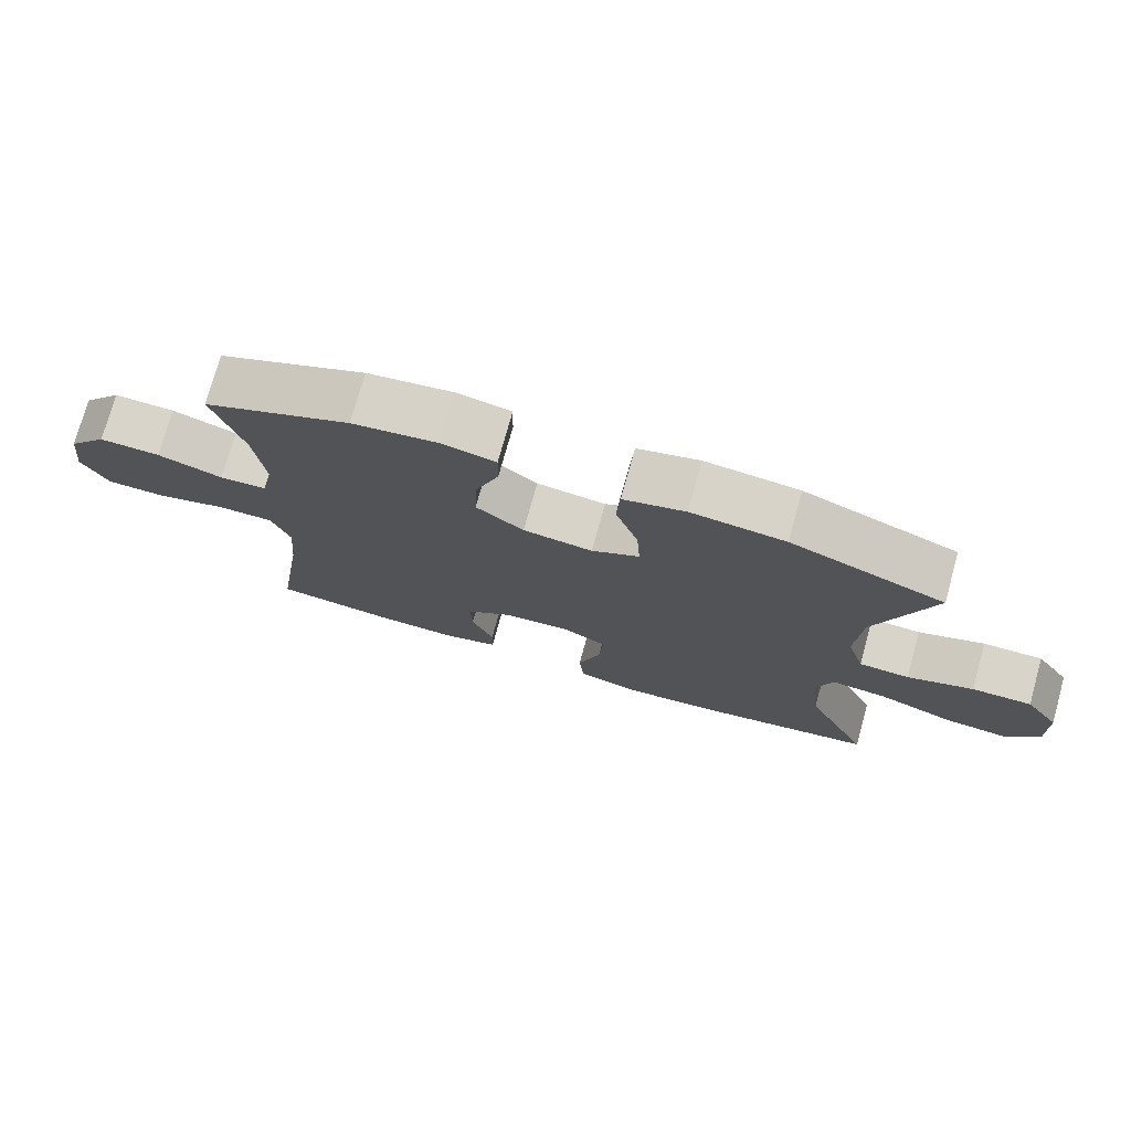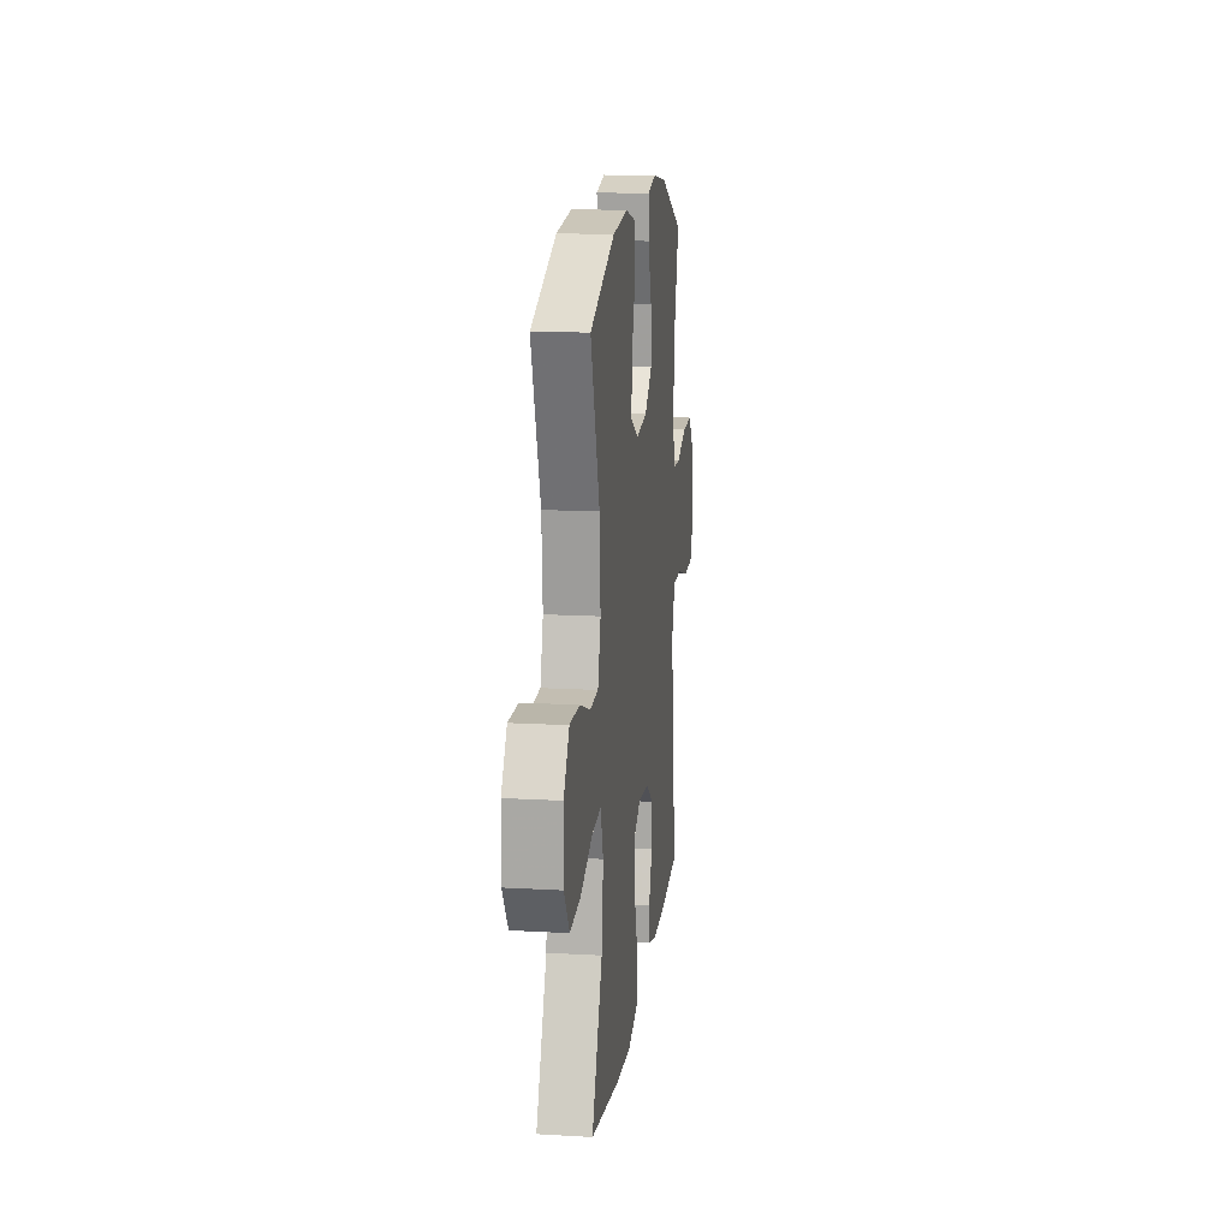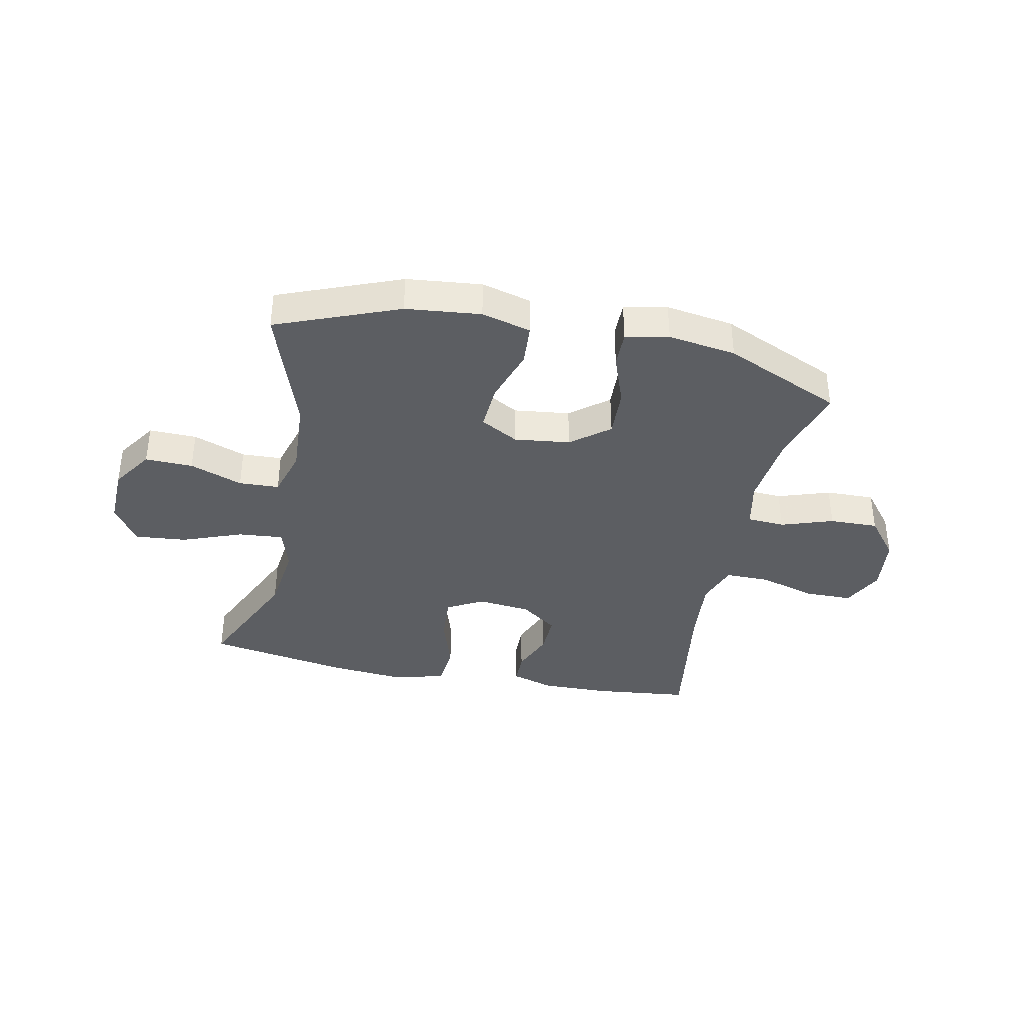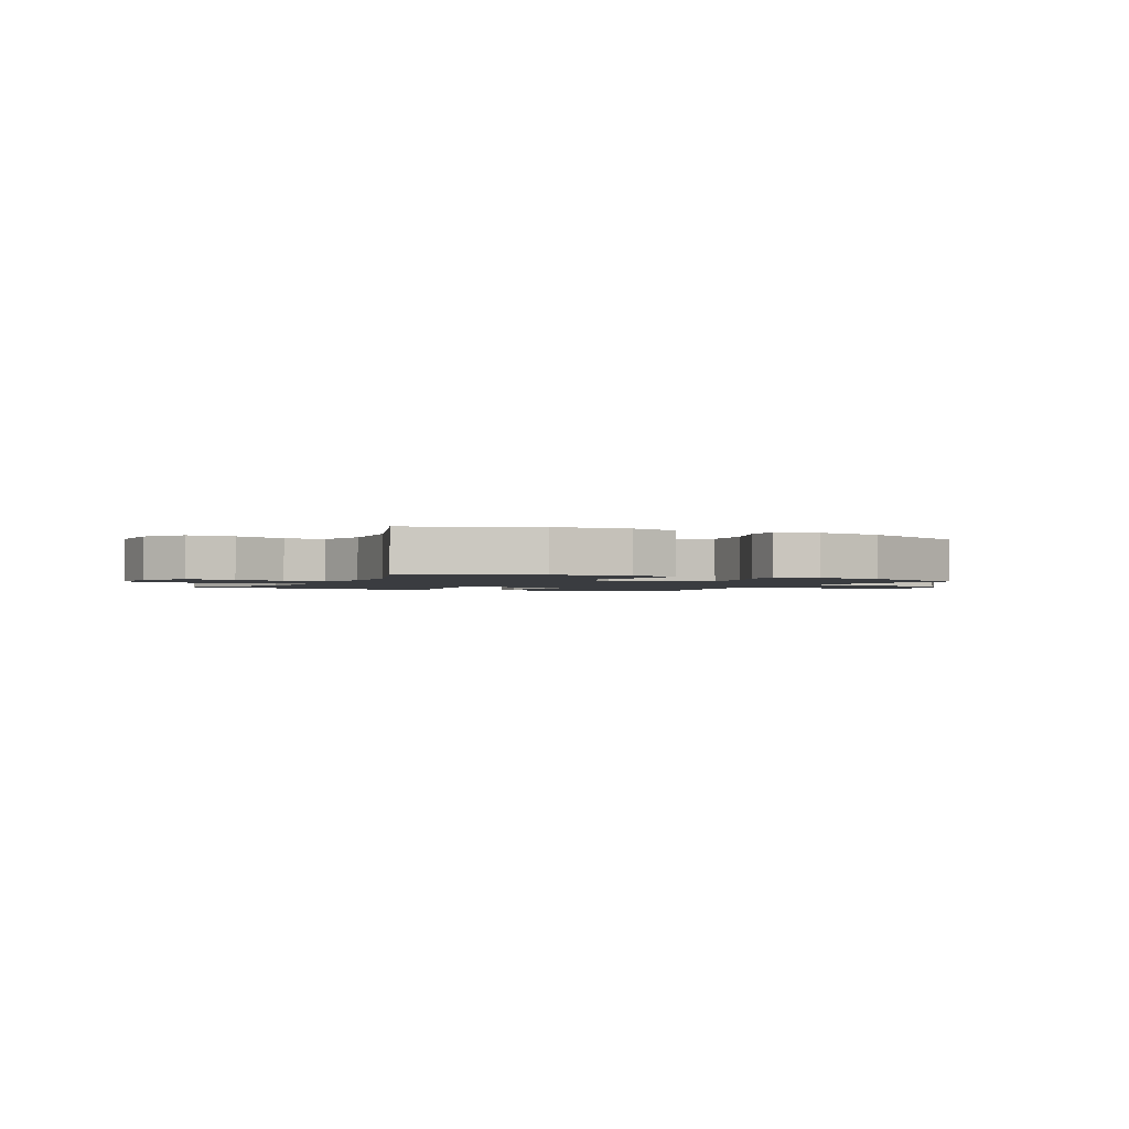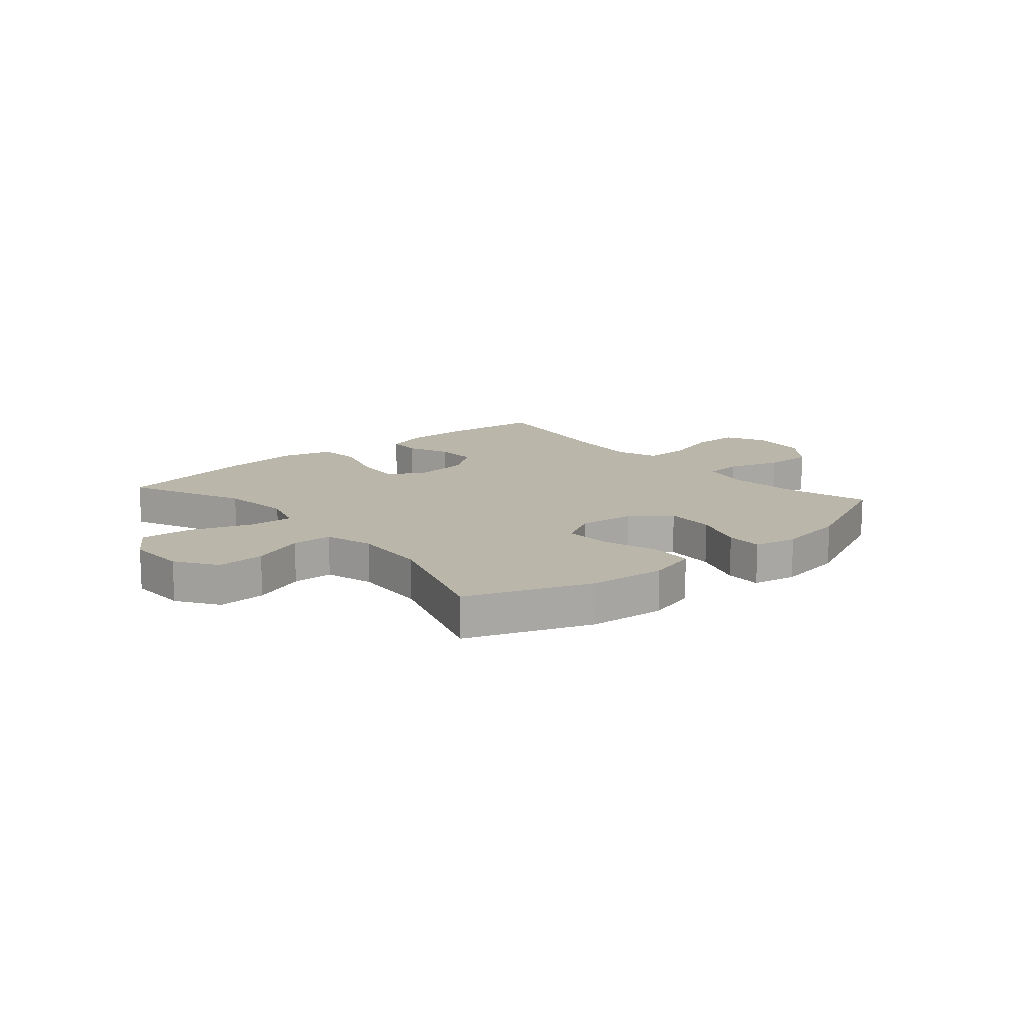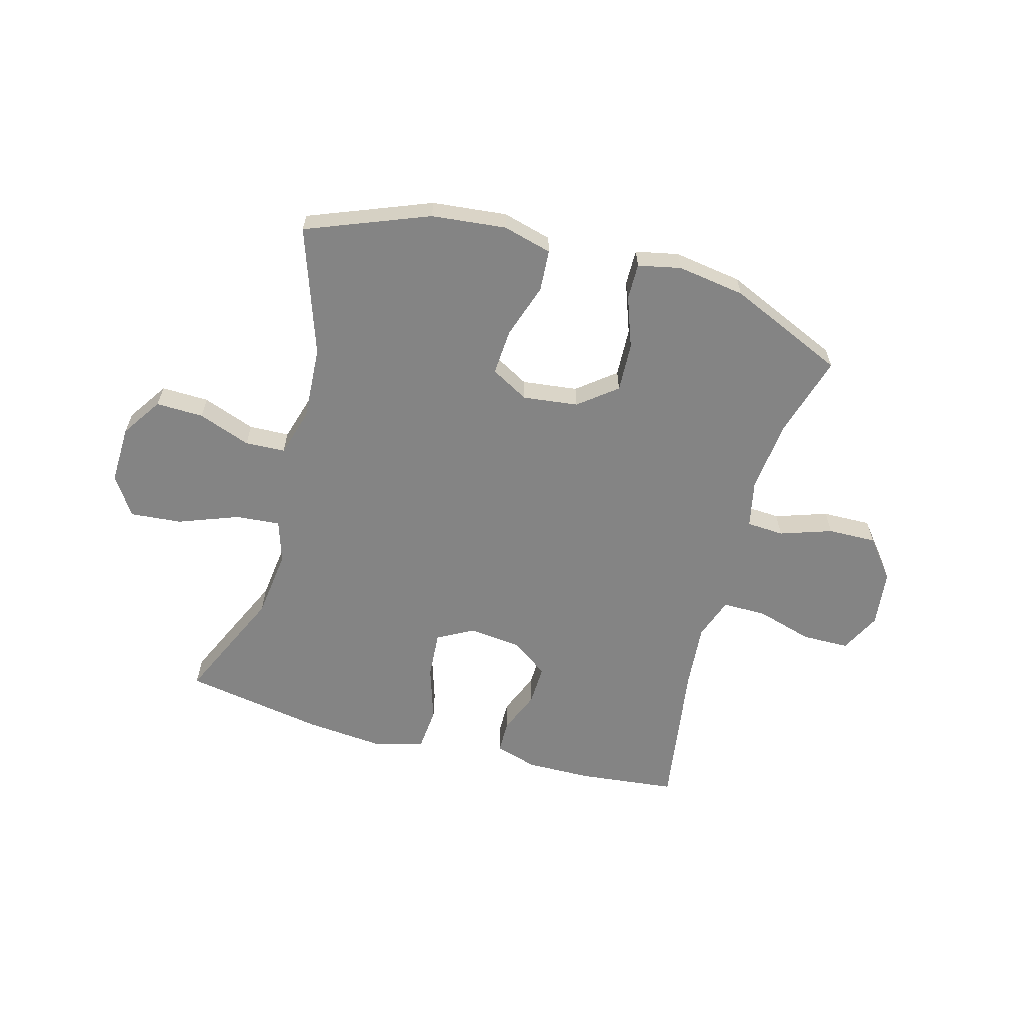
<metadata>
{"format":"obj","ext":"obj","renderer":"f3d","projection":"perspective","resolution":1024,"background":"white","views":[{"elev":75.4,"azim":-164.4,"up":"+Z"},{"elev":15.1,"azim":-83.0,"up":"+Z"},{"elev":-37.5,"azim":-11.7,"up":"+Y"},{"elev":-1.8,"azim":-26.3,"up":"+Y"},{"elev":14.0,"azim":-40.8,"up":"+Y"},{"elev":-61.4,"azim":-15.4,"up":"+Y"}]}
</metadata>
<code>
v -0.5 0.07 -0.5
v -0.408 0.07 -0.297
v -0.393 0.07 -0.175
v -0.417 0.07 -0.099
v -0.496 0.07 -0.106
v -0.602 0.07 -0.146
v -0.693 0.07 -0.154
v -0.739 0.07 -0.085
v -0.736 0.07 0.019
v -0.688 0.07 0.091
v -0.604 0.07 0.089
v -0.511 0.07 0.055
v -0.44 0.07 0.058
v -0.415 0.07 0.143
v -0.423 0.07 0.274
v -0.5 0.07 0.5
v -0.284 0.07 0.585
v -0.152 0.07 0.599
v -0.065 0.07 0.576
v -0.06 0.07 0.502
v -0.092 0.07 0.405
v -0.097 0.07 0.323
v -0.03 0.07 0.286
v 0.068 0.07 0.298
v 0.135 0.07 0.351
v 0.131 0.07 0.438
v 0.098 0.07 0.529
v 0.097 0.07 0.593
v 0.173 0.07 0.609
v 0.293 0.07 0.591
v 0.5 0.07 0.5
v 0.458 0.07 0.356
v 0.444 0.07 0.227
v 0.462 0.07 0.142
v 0.528 0.07 0.138
v 0.62 0.07 0.169
v 0.706 0.07 0.171
v 0.762 0.07 0.101
v 0.774 0.07 0
v 0.738 0.07 -0.072
v 0.654 0.07 -0.073
v 0.554 0.07 -0.044
v 0.476 0.07 -0.044
v 0.45 0.07 -0.118
v 0.46 0.07 -0.234
v 0.5 0.07 -0.5
v 0.328 0.07 -0.519
v 0.211 0.07 -0.521
v 0.136 0.07 -0.498
v 0.135 0.07 -0.44
v 0.166 0.07 -0.364
v 0.168 0.07 -0.292
v 0.103 0.07 -0.245
v 0.009 0.07 -0.235
v -0.055 0.07 -0.27
v -0.049 0.07 -0.354
v -0.017 0.07 -0.454
v -0.024 0.07 -0.53
v -0.114 0.07 -0.555
v -0.25 0.07 -0.543
v -0.5 0 -0.5
v -0.408 0 -0.297
v -0.393 0 -0.175
v -0.417 0 -0.099
v -0.496 0 -0.106
v -0.602 0 -0.146
v -0.693 0 -0.154
v -0.739 0 -0.085
v -0.736 0 0.019
v -0.688 0 0.091
v -0.604 0 0.089
v -0.511 0 0.055
v -0.44 0 0.058
v -0.415 0 0.143
v -0.423 0 0.274
v -0.5 0 0.5
v -0.284 0 0.585
v -0.152 0 0.599
v -0.065 0 0.576
v -0.06 0 0.502
v -0.092 0 0.405
v -0.097 0 0.323
v -0.03 0 0.286
v 0.068 0 0.298
v 0.135 0 0.351
v 0.131 0 0.438
v 0.098 0 0.529
v 0.097 0 0.593
v 0.173 0 0.609
v 0.293 0 0.591
v 0.5 0 0.5
v 0.458 0 0.356
v 0.444 0 0.227
v 0.462 0 0.142
v 0.528 0 0.138
v 0.62 0 0.169
v 0.706 0 0.171
v 0.762 0 0.101
v 0.774 0 0
v 0.738 0 -0.072
v 0.654 0 -0.073
v 0.554 0 -0.044
v 0.476 0 -0.044
v 0.45 0 -0.118
v 0.46 0 -0.234
v 0.5 0 -0.5
v 0.328 0 -0.519
v 0.211 0 -0.521
v 0.136 0 -0.498
v 0.135 0 -0.44
v 0.166 0 -0.364
v 0.168 0 -0.292
v 0.103 0 -0.245
v 0.009 0 -0.235
v -0.055 0 -0.27
v -0.049 0 -0.354
v -0.017 0 -0.454
v -0.024 0 -0.53
v -0.114 0 -0.555
v -0.25 0 -0.543
f 59 60 1 2
f 56 57 58 59
f 55 56 59 2
f 54 55 2 3
f 53 54 3 4
f 48 49 50 51
f 48 51 52
f 45 46 47 48
f 44 45 48 52
f 43 44 52 53
f 39 40 41 42
f 39 42 43
f 38 39 43
f 35 36 37 38
f 34 35 38 43
f 33 34 43 53
f 29 30 31 32
f 26 27 28 29
f 25 26 29 32
f 24 25 32 33
f 18 19 20 21
f 18 21 22
f 15 16 17 18
f 14 15 18 22
f 13 14 22 23
f 9 10 11 12
f 9 12 13
f 8 9 13
f 5 6 7 8
f 4 5 8 13
f 23 24 33 53
f 4 13 23 53
f 62 61 120 119
f 119 118 117 116
f 62 119 116 115
f 63 62 115 114
f 64 63 114 113
f 111 110 109 108
f 112 111 108
f 108 107 106 105
f 112 108 105 104
f 113 112 104 103
f 102 101 100 99
f 103 102 99
f 103 99 98
f 98 97 96 95
f 103 98 95 94
f 113 103 94 93
f 92 91 90 89
f 89 88 87 86
f 92 89 86 85
f 93 92 85 84
f 81 80 79 78
f 82 81 78
f 78 77 76 75
f 82 78 75 74
f 83 82 74 73
f 72 71 70 69
f 73 72 69
f 73 69 68
f 68 67 66 65
f 73 68 65 64
f 113 93 84 83
f 113 83 73 64
f 1 61 62 2
f 2 62 63 3
f 3 63 64 4
f 4 64 65 5
f 5 65 66 6
f 6 66 67 7
f 7 67 68 8
f 8 68 69 9
f 9 69 70 10
f 10 70 71 11
f 11 71 72 12
f 12 72 73 13
f 13 73 74 14
f 14 74 75 15
f 15 75 76 16
f 16 76 77 17
f 17 77 78 18
f 18 78 79 19
f 19 79 80 20
f 20 80 81 21
f 21 81 82 22
f 22 82 83 23
f 23 83 84 24
f 24 84 85 25
f 25 85 86 26
f 26 86 87 27
f 27 87 88 28
f 28 88 89 29
f 29 89 90 30
f 30 90 91 31
f 31 91 92 32
f 32 92 93 33
f 33 93 94 34
f 34 94 95 35
f 35 95 96 36
f 36 96 97 37
f 37 97 98 38
f 38 98 99 39
f 39 99 100 40
f 40 100 101 41
f 41 101 102 42
f 42 102 103 43
f 43 103 104 44
f 44 104 105 45
f 45 105 106 46
f 46 106 107 47
f 47 107 108 48
f 48 108 109 49
f 49 109 110 50
f 50 110 111 51
f 51 111 112 52
f 52 112 113 53
f 53 113 114 54
f 54 114 115 55
f 55 115 116 56
f 56 116 117 57
f 57 117 118 58
f 58 118 119 59
f 59 119 120 60
f 60 120 61 1

</code>
